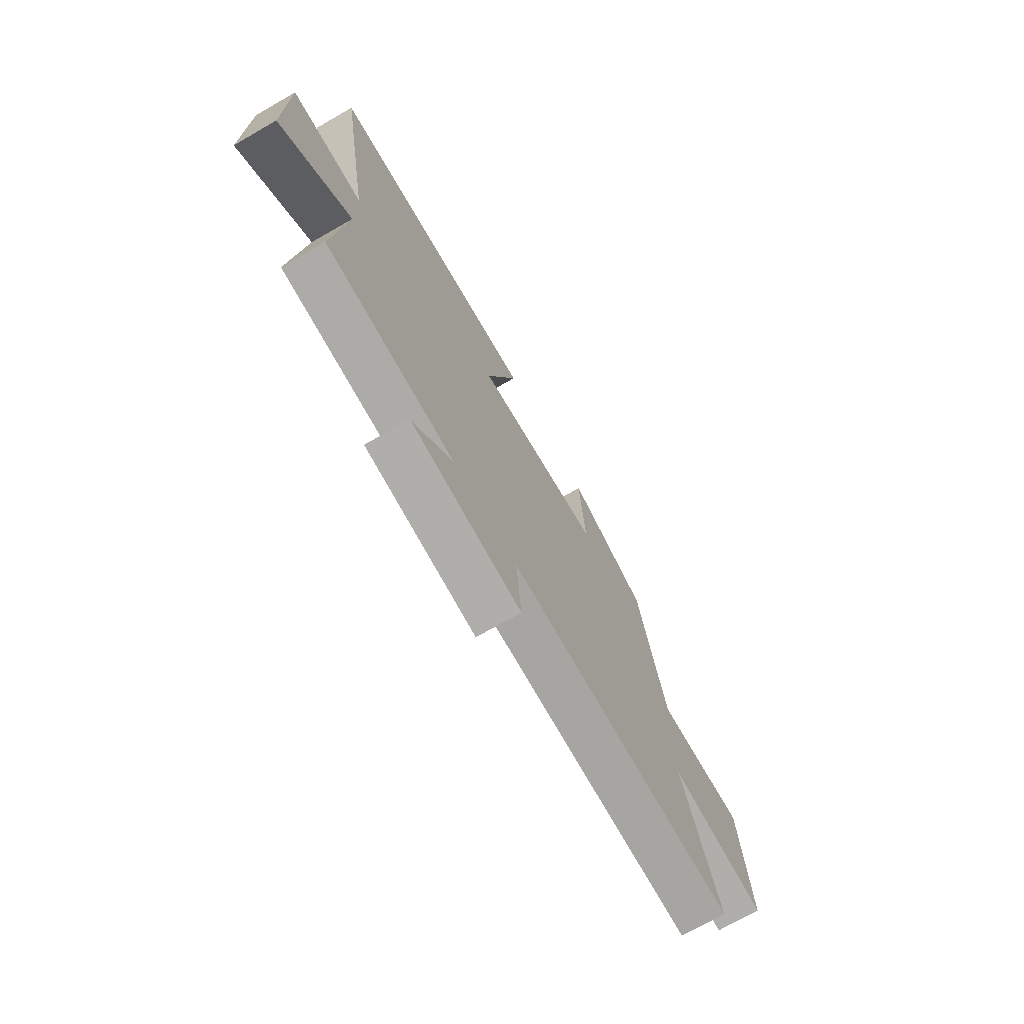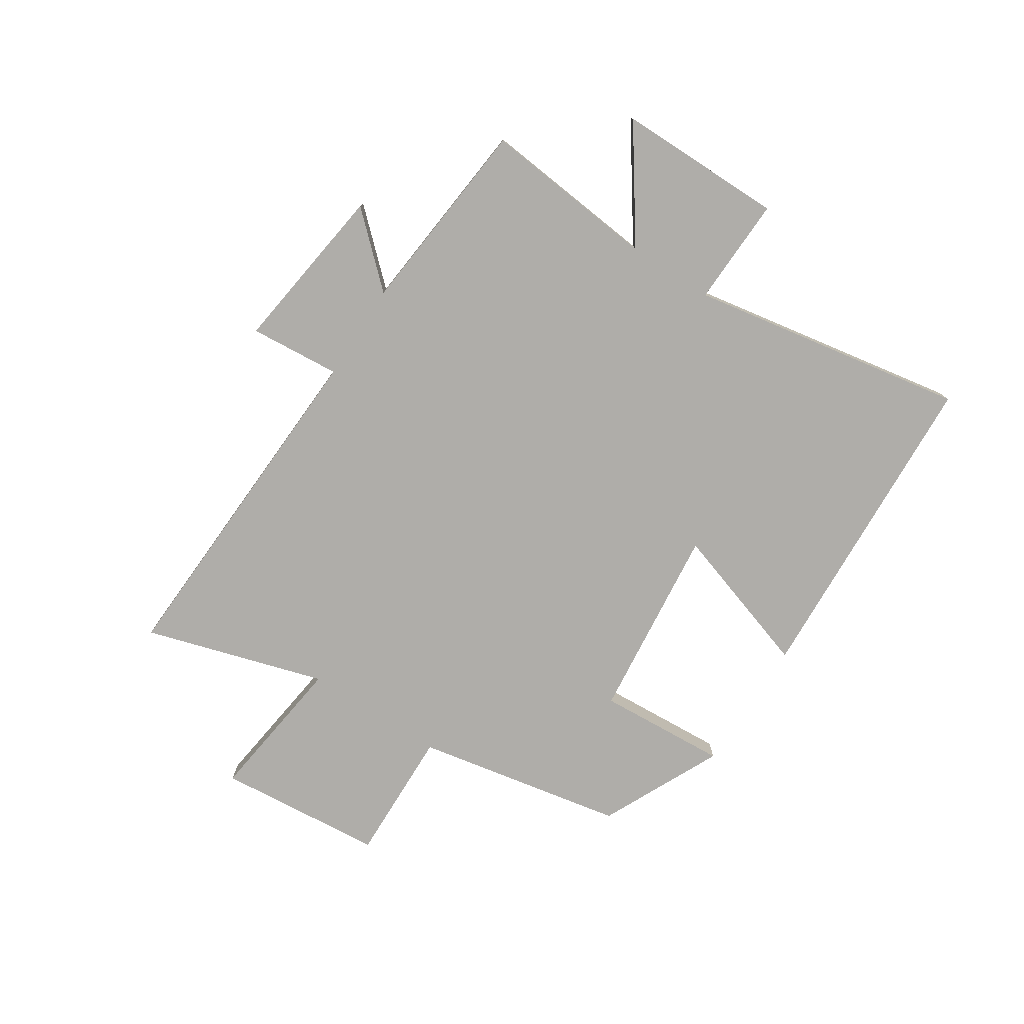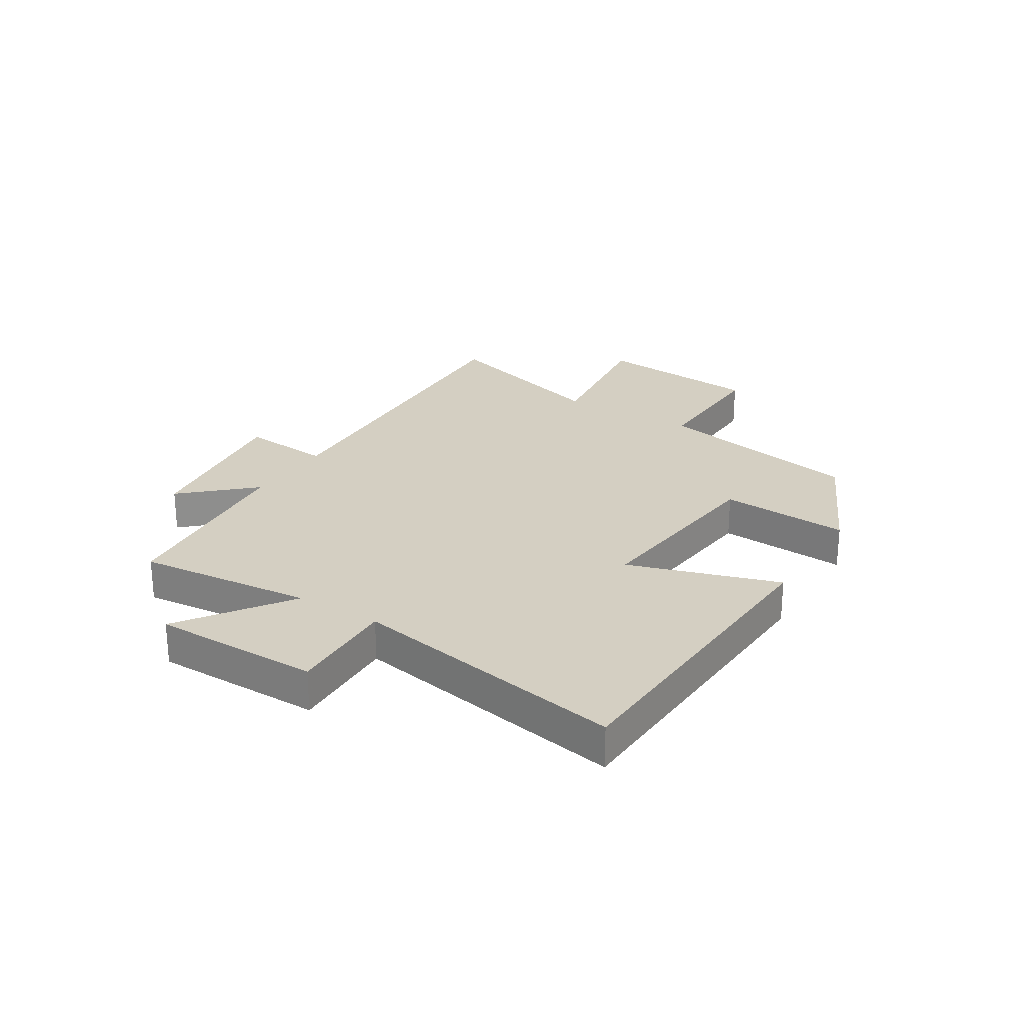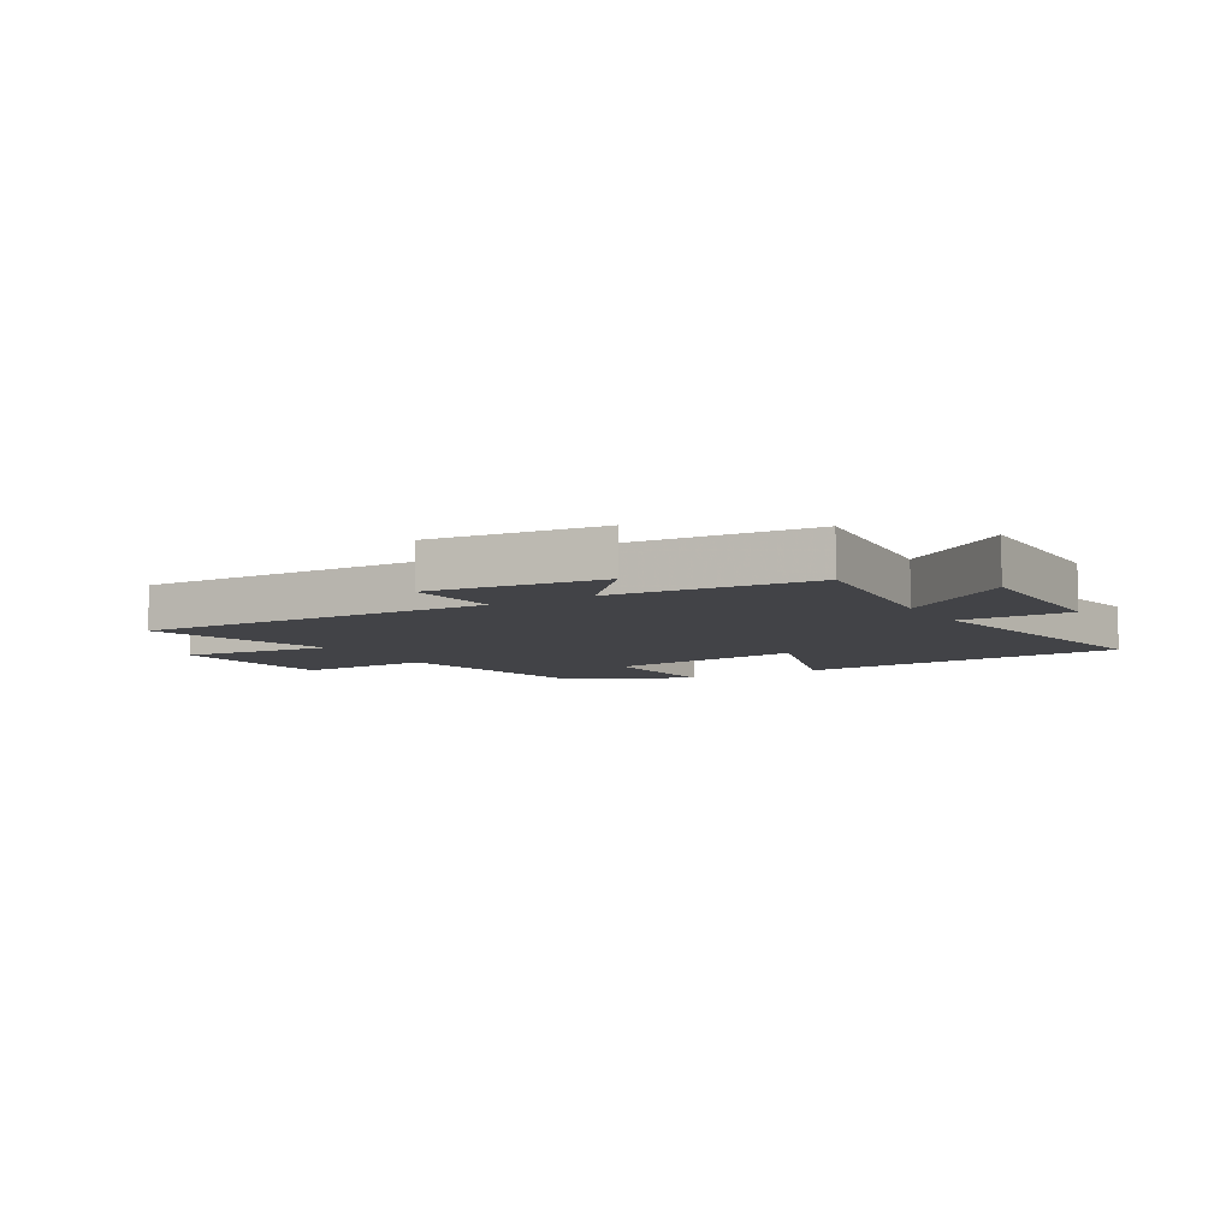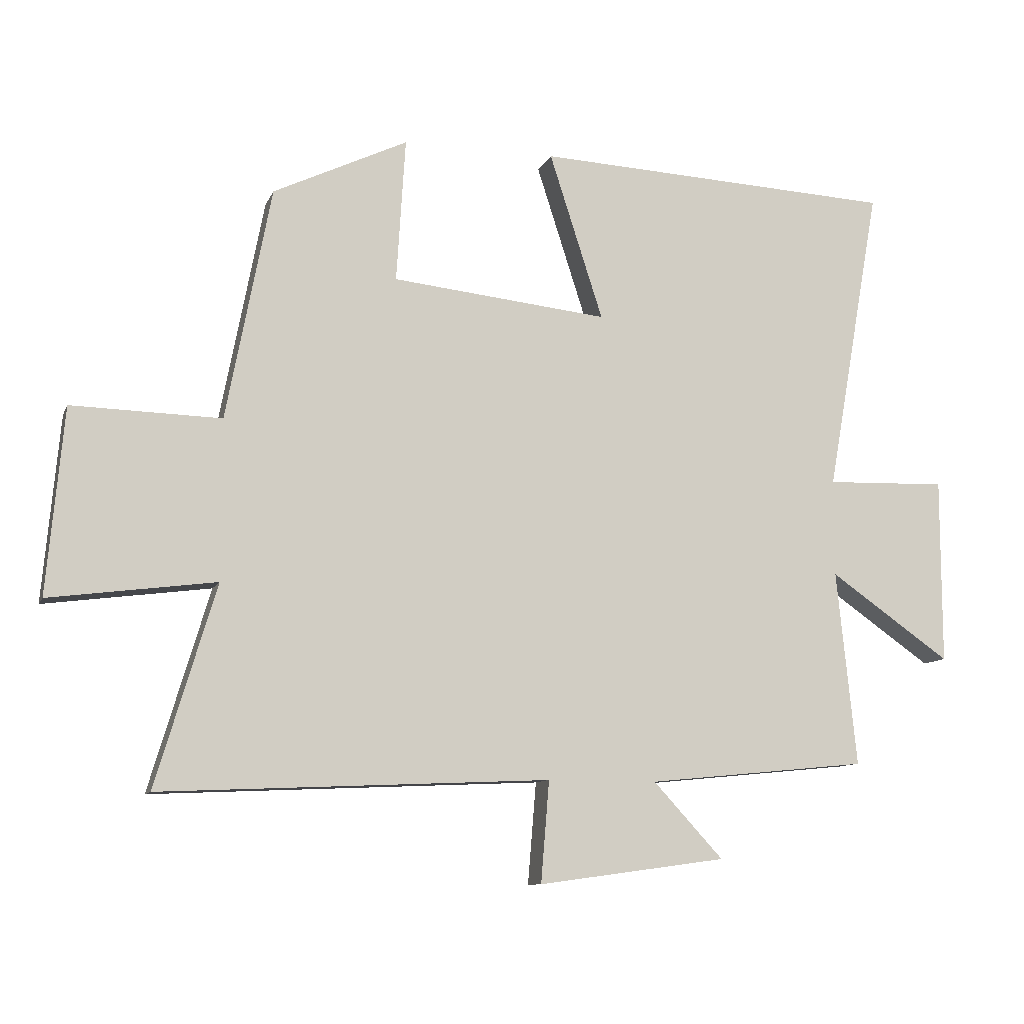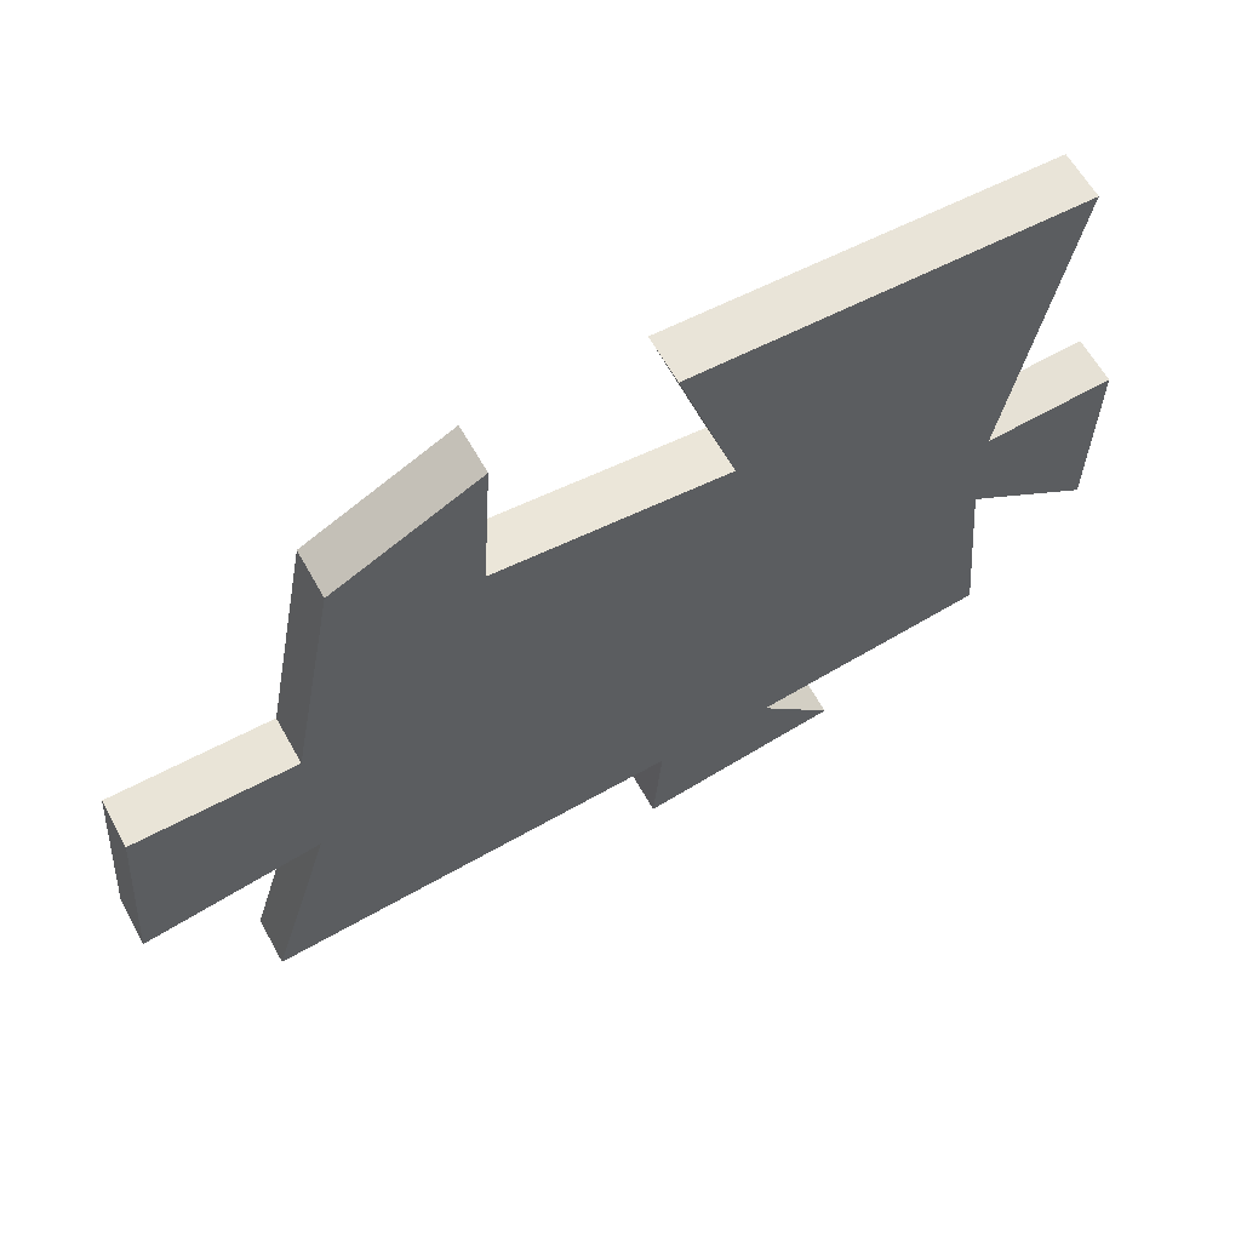
<metadata>
{"format":"obj","ext":"obj","renderer":"f3d","projection":"perspective","resolution":1024,"background":"white","views":[{"elev":-71.9,"azim":-60.2,"up":"+Z"},{"elev":-77.4,"azim":-123.0,"up":"+Y"},{"elev":25.4,"azim":-58.0,"up":"+Y"},{"elev":-7.5,"azim":-148.8,"up":"+Y"},{"elev":-10.0,"azim":163.8,"up":"+Z"},{"elev":62.4,"azim":150.9,"up":"+Z"}]}
</metadata>
<code>
v -0.585 0.07 0.472
v -0.02 0.07 0.5
v -0.104 0.07 0.239
v 0.234 0.07 0.275
v 0.22 0.07 0.5
v 0.43 0.07 0.4
v 0.5 0.07 0.036
v 0.733 0.07 0.042
v 0.759 0.07 -0.248
v 0.5 0.07 -0.214
v 0.594 0.07 -0.527
v -0.014 0.07 -0.5
v -0.001 0.07 -0.658
v -0.295 0.07 -0.618
v -0.186 0.07 -0.5
v -0.531 0.07 -0.466
v -0.5 0.07 -0.161
v -0.689 0.07 -0.293
v -0.689 0.07 -0.003
v -0.5 0.07 -0.009
v -0.585 0 0.472
v -0.02 0 0.5
v -0.104 0 0.239
v 0.234 0 0.275
v 0.22 0 0.5
v 0.43 0 0.4
v 0.5 0 0.036
v 0.733 0 0.042
v 0.759 0 -0.248
v 0.5 0 -0.214
v 0.594 0 -0.527
v -0.014 0 -0.5
v -0.001 0 -0.658
v -0.295 0 -0.618
v -0.186 0 -0.5
v -0.531 0 -0.466
v -0.5 0 -0.161
v -0.689 0 -0.293
v -0.689 0 -0.003
v -0.5 0 -0.009
f 17 18 19 20
f 15 16 17
f 15 17 20
f 12 13 14 15
f 12 15 20 1
f 10 11 12 1
f 7 8 9 10
f 6 7 10
f 5 6 10
f 4 5 10
f 3 4 10
f 1 2 3
f 1 3 10
f 40 39 38 37
f 37 36 35
f 40 37 35
f 35 34 33 32
f 21 40 35 32
f 21 32 31 30
f 30 29 28 27
f 30 27 26
f 30 26 25
f 30 25 24
f 30 24 23
f 23 22 21
f 30 23 21
f 1 21 22 2
f 2 22 23 3
f 3 23 24 4
f 4 24 25 5
f 5 25 26 6
f 6 26 27 7
f 7 27 28 8
f 8 28 29 9
f 9 29 30 10
f 10 30 31 11
f 11 31 32 12
f 12 32 33 13
f 13 33 34 14
f 14 34 35 15
f 15 35 36 16
f 16 36 37 17
f 17 37 38 18
f 18 38 39 19
f 19 39 40 20
f 20 40 21 1

</code>
